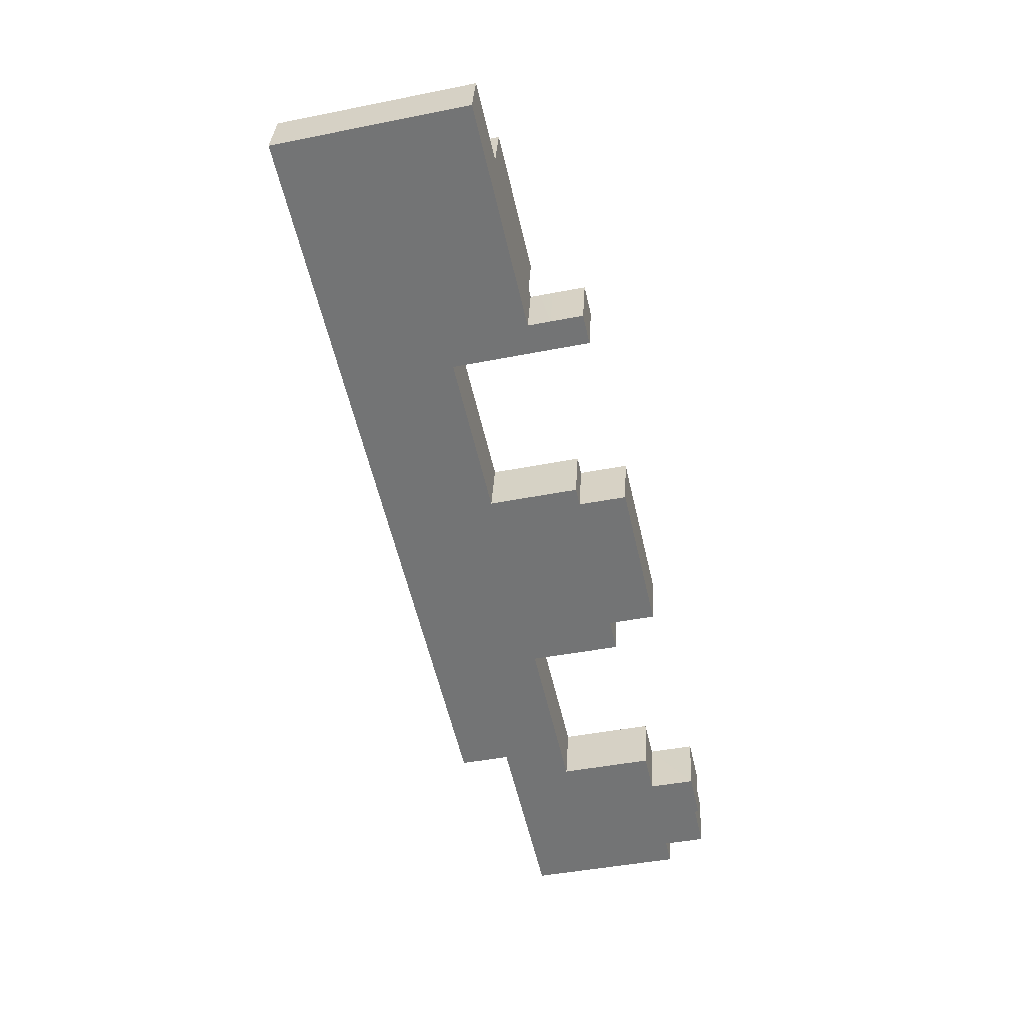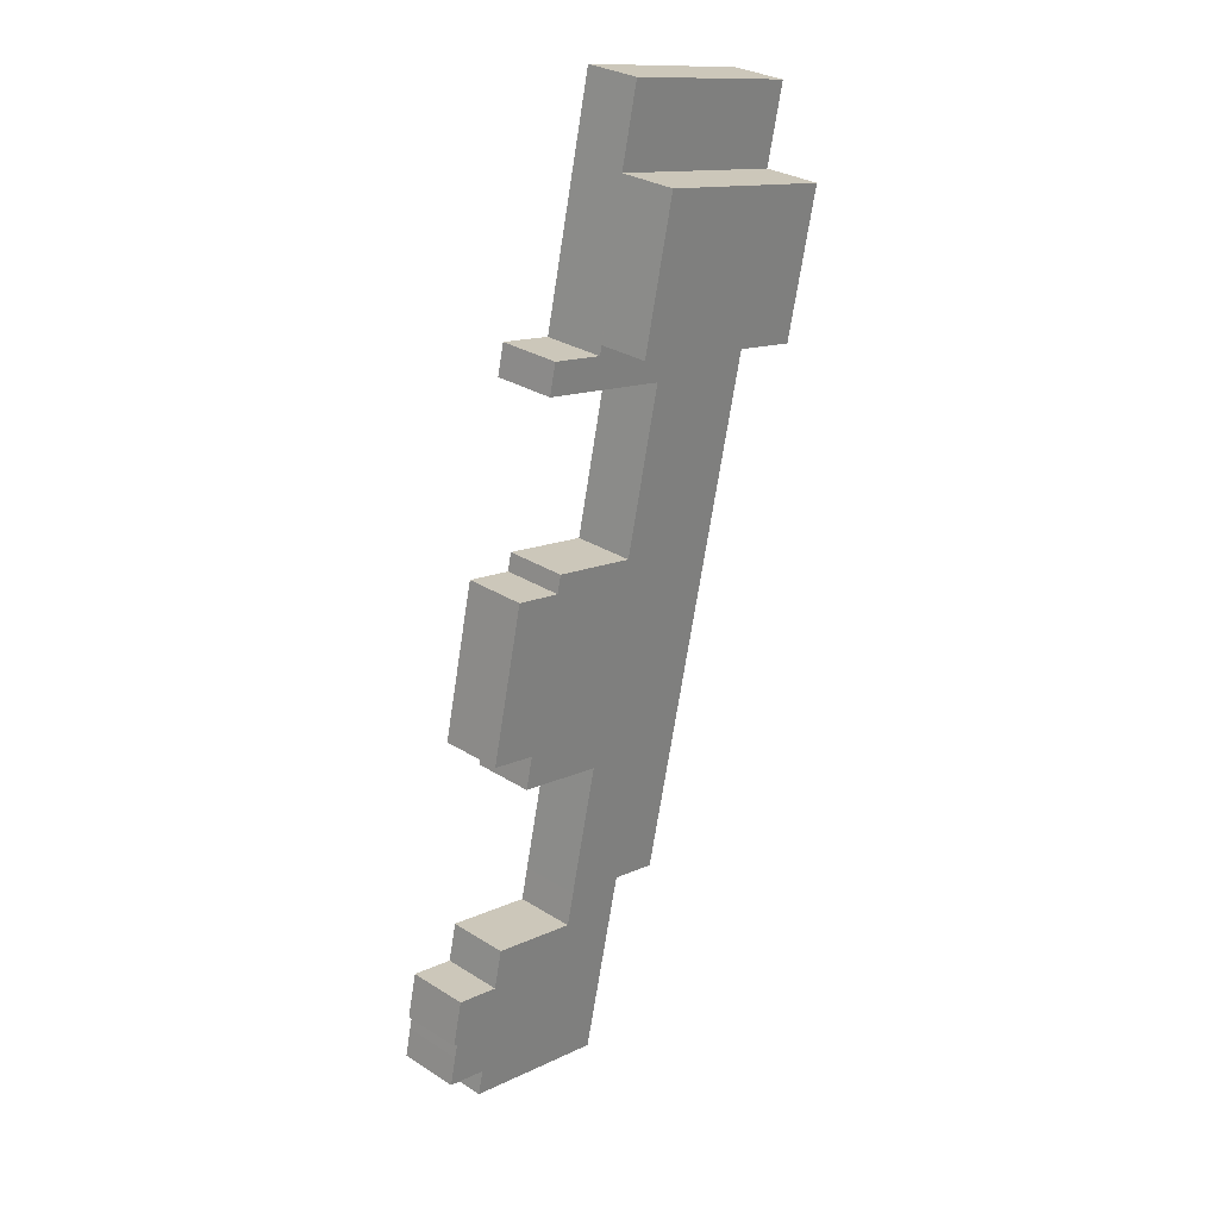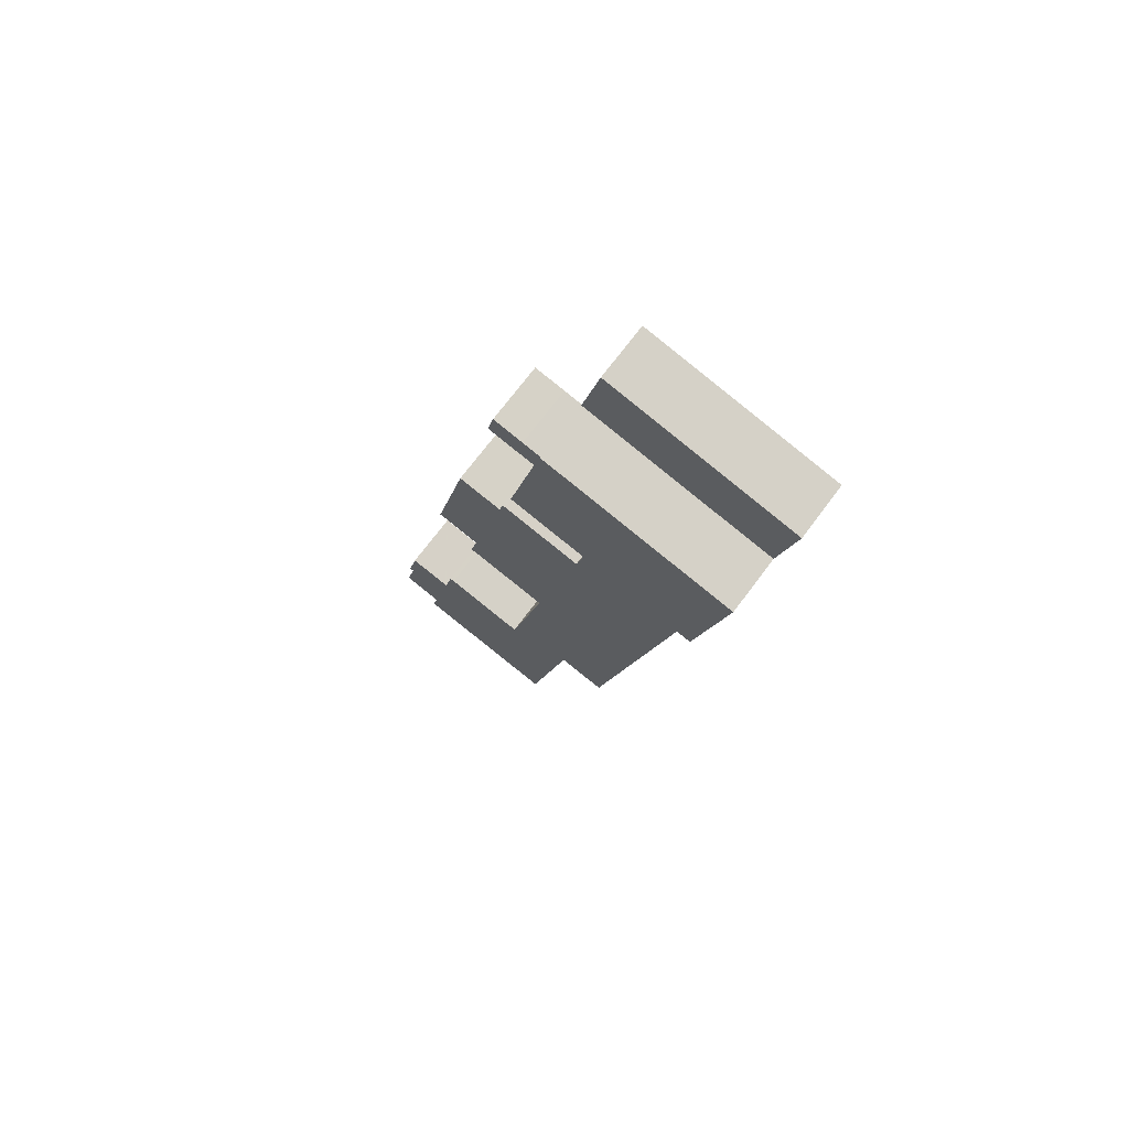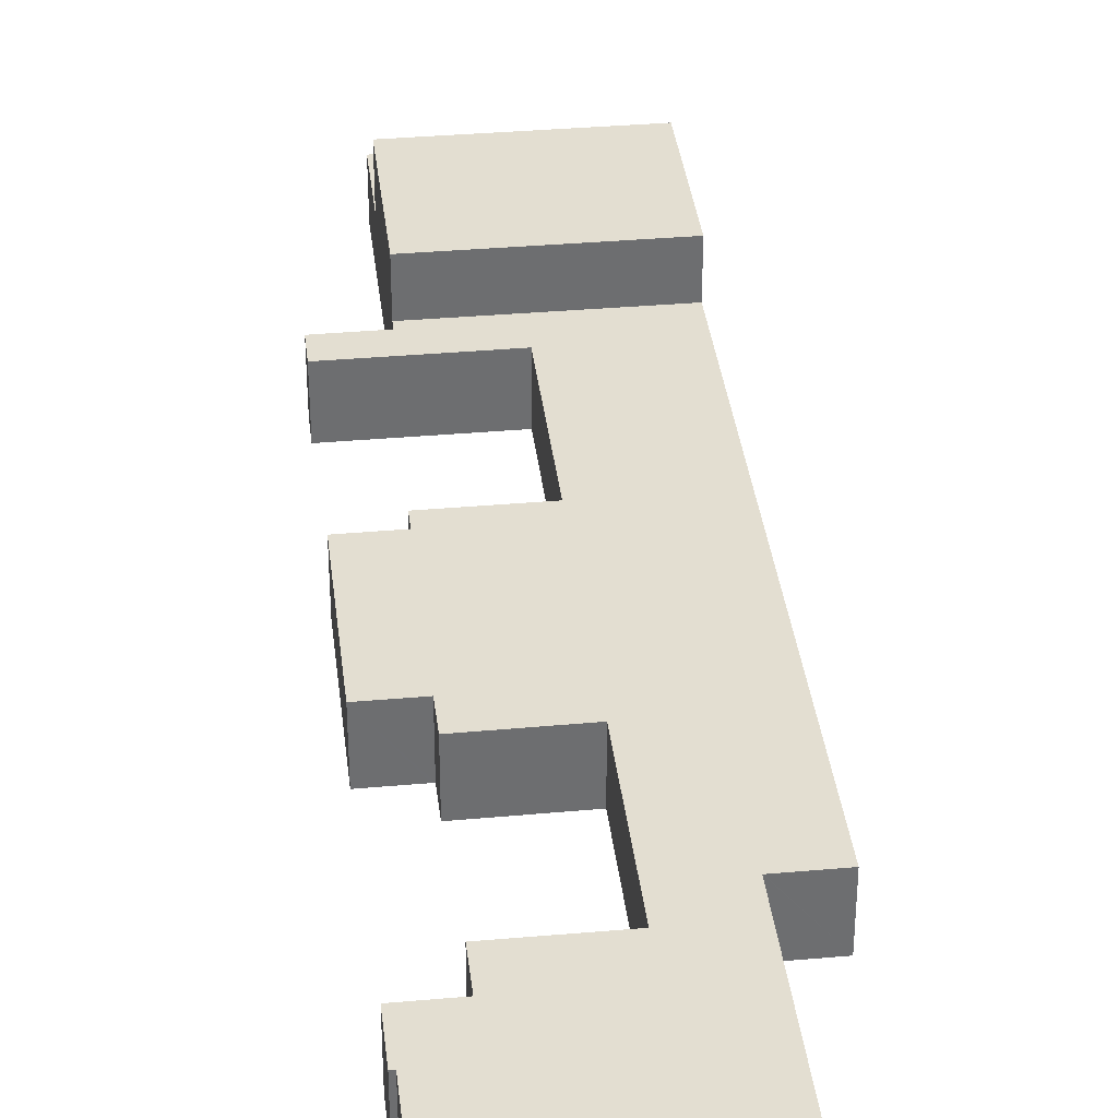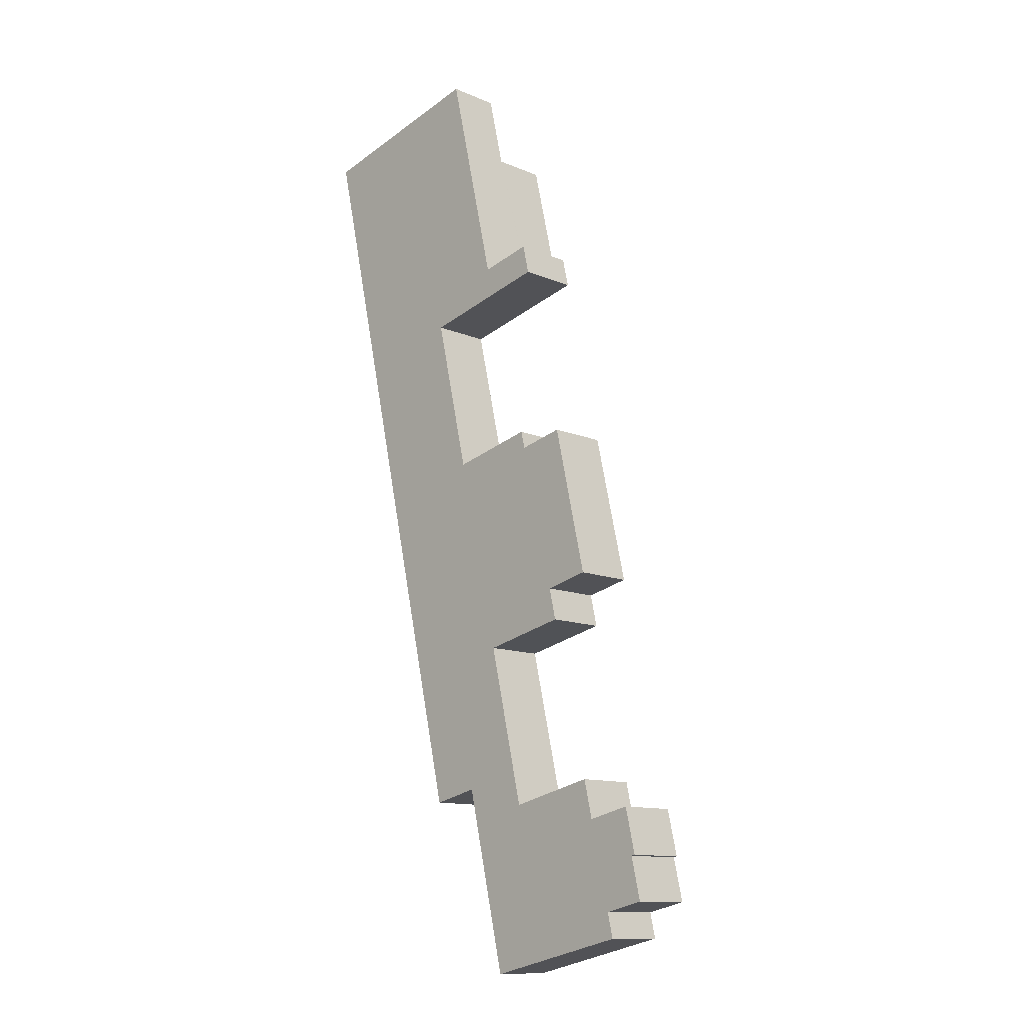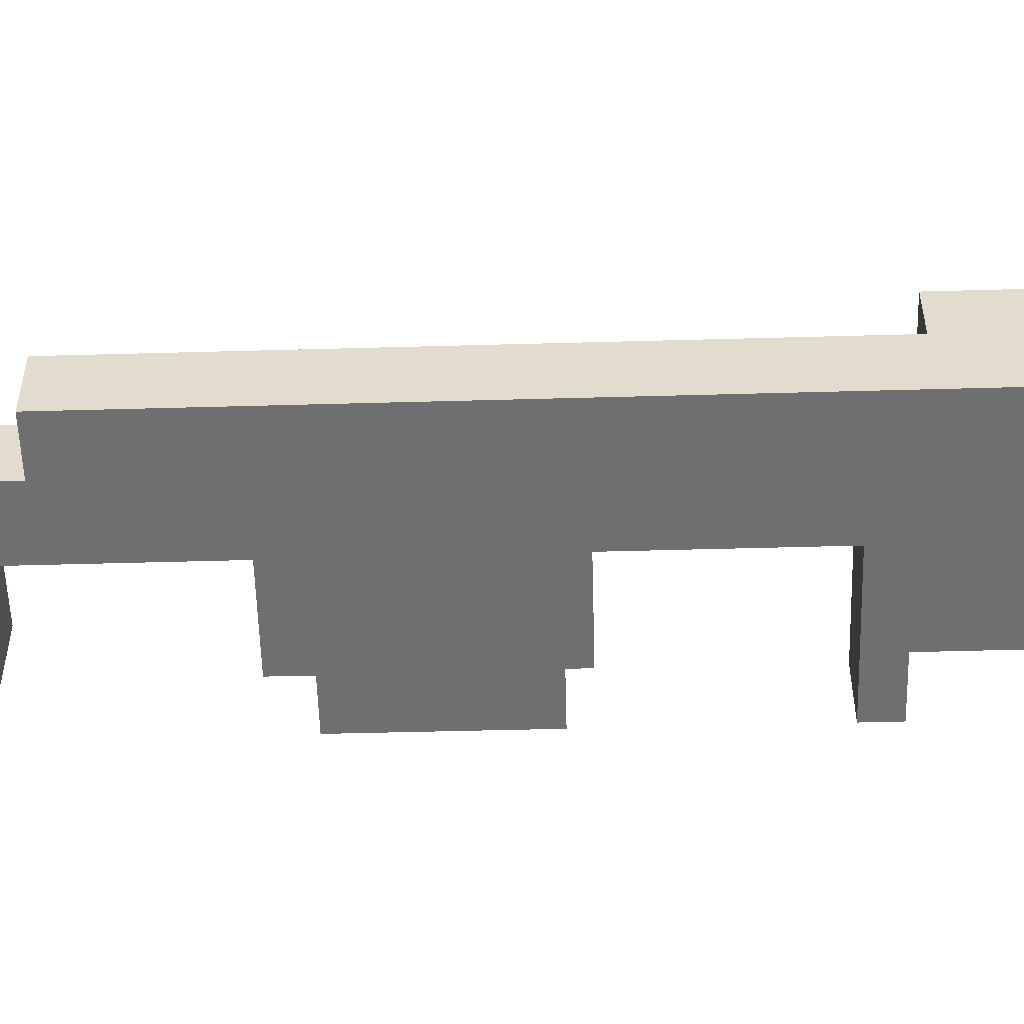
<metadata>
{"format":"obj","ext":"obj","renderer":"f3d","projection":"perspective","resolution":1024,"background":"white","views":[{"elev":33.6,"azim":3.2,"up":"+Z"},{"elev":29.9,"azim":132.6,"up":"+Z"},{"elev":70.6,"azim":-143.4,"up":"+Z"},{"elev":36.1,"azim":160.4,"up":"+Y"},{"elev":-12.1,"azim":45.2,"up":"+Z"},{"elev":-54.7,"azim":-101.3,"up":"+Y"}]}
</metadata>
<code>
v  13.58 3.53 -2.077
v  0 3.53 2.161e-16
v  12.43 3.53 2.897
v  1.147 3.53 -4.974
v  24.45 3.97 -47.98
v  18.9 3.017e-15 -49.28
v  24.45 2.938e-15 -47.98
v  18.9 3.97 -49.28
v  13.52 3.97 -14.45
v  16.53 8.422e-16 -13.75
v  13.52 8.849e-16 -14.45
v  16.53 3.97 -13.75
v  16.48 2.375e-15 -38.79
v  16.47 3.97 -38.73
v  16.47 2.372e-15 -38.73
v  16.48 3.97 -38.79
v  18.4 2.885e-15 -47.11
v  18.4 3.97 -47.11
v  22.03 3.97 -37.48
v  22.23 2.292e-15 -37.43
v  22.03 2.295e-15 -37.48
v  22.23 3.97 -37.43
v  28.84 3.97 -53.67
v  28.63 3.232e-15 -52.78
v  28.84 3.286e-15 -53.67
v  28.63 3.97 -52.78
v  11.01 3.97 -15.03
v  12.29 9.023e-16 -14.73
v  11.01 9.203e-16 -15.03
v  12.29 3.97 -14.73
v  25.37 3.088e-15 -50.42
v  25.32 3.97 -50.43
v  25.32 3.088e-15 -50.43
v  28.2 3.047e-15 -49.77
v  25.37 3.97 -50.42
v  28.2 3.97 -49.77
v  19.81 3.97 -13
v  19.36 6.767e-16 -11.05
v  19.81 7.961e-16 -13
v  19.36 3.97 -11.05
v  24.74 2.934e-15 -47.91
v  24.74 3.97 -47.91
v  21.89 3.97 -35.29
v  21.75 2.163e-15 -35.32
v  21.75 3.97 -35.32
v  24.75 3.97 -34.64
v  21.89 2.161e-15 -35.29
v  24.75 2.121e-15 -34.64
v  17.29 7.054e-16 -11.52
v  17.29 3.97 -11.52
v  28.88 3.97 -52.73
v  28.88 3.229e-15 -52.73
v  17.17 3.97 -60.04
v  26.99 3.537e-15 -57.76
v  17.17 3.676e-15 -60.04
v  26.99 3.97 -57.76
v  14.37 3.97 -48.08
v  11.25 2.988e-15 -48.8
v  11.25 3.97 -48.8
v  14.41 3.97 -48.07
v  14.37 2.944e-15 -48.08
v  14.41 2.944e-15 -48.07
v  26.68 3.97 -56.13
v  26.62 3.438e-15 -56.15
v  26.62 3.97 -56.15
v  29.27 3.97 -55.54
v  26.68 3.437e-15 -56.13
v  29.27 3.401e-15 -55.54
v  12.43 -1.774e-16 2.897
v  15.7 7.16 -11.25
v  13.58 7.16 -2.077
v  15.7 3.97 -11.25
v  15.84 3.97 -11.86
v  15.84 7.261e-16 -11.86
v  13.58 1.272e-16 -2.077
v  15.7 6.889e-16 -11.25
v  16.92 3.97 -13.66
v  16.92 8.367e-16 -13.66
v  19.41 3.97 -25.4
v  19.15 1.484e-15 -24.23
v  19.41 1.555e-15 -25.4
v  19.15 3.97 -24.23
v  22.48 1.512e-15 -24.7
v  22.48 3.97 -24.7
v  0 0 0
v  11.02 9.238e-16 -15.09
v  11.02 3.97 -15.09
v  13.41 1.561e-15 -25.5
v  13.41 3.97 -25.5
v  13.43 1.565e-15 -25.55
v  13.43 3.97 -25.55
v  3.261 7.16 -14.15
v  3.261 3.97 -14.15
v  1.147 3.046e-16 -4.974
v  3.261 8.663e-16 -14.15
v  1.147 7.16 -4.974
v  3.862 1.026e-15 -16.75
v  3.862 3.97 -16.75
v  6.256 1.662e-15 -27.14
v  6.256 3.97 -27.14
v  9.315 2.475e-15 -40.41
v  9.315 3.97 -40.41
v  11.23 2.984e-15 -48.73
v  11.23 3.97 -48.73
v  18.95 1.487e-15 -24.28
v  18.95 3.97 -24.28
v  16.47 7.17e-16 -11.71
v  16.47 3.97 -11.71
v  19.61 1.552e-15 -25.35
v  19.61 3.97 -25.35
g defaultobject
f 1 2 3
f 2 1 4
f 5 6 7
f 6 5 8
f 9 10 11
f 10 9 12
f 13 14 15
f 14 13 16
f 16 13 17
f 16 17 18
f 18 17 6
f 18 6 8
f 19 20 21
f 20 19 22
f 23 24 25
f 24 23 26
f 27 28 29
f 28 27 30
f 14 21 15
f 21 14 19
f 31 32 33
f 32 31 34
f 32 34 35
f 35 34 36
f 37 38 39
f 38 37 40
f 32 41 33
f 41 32 42
f 43 44 45
f 44 43 46
f 44 46 47
f 47 46 48
f 40 49 38
f 49 40 50
f 51 34 52
f 34 51 36
f 53 54 55
f 54 53 56
f 57 58 59
f 58 57 60
f 58 60 61
f 61 60 62
f 63 64 65
f 64 63 66
f 64 66 67
f 67 66 68
f 69 1 3
f 1 70 71
f 70 1 72
f 72 1 73
f 73 1 74
f 74 1 69
f 74 69 75
f 74 75 76
f 77 10 12
f 10 77 37
f 10 37 78
f 78 37 39
f 79 80 81
f 80 79 82
f 46 83 48
f 83 46 84
f 3 85 69
f 85 3 2
f 86 27 29
f 27 86 87
f 87 86 88
f 87 88 89
f 89 88 90
f 89 90 91
f 92 72 93
f 72 92 70
f 60 55 62
f 55 60 53
f 30 11 28
f 11 30 9
f 42 7 41
f 7 42 5
f 26 52 24
f 52 26 51
f 2 94 85
f 94 2 4
f 94 4 95
f 95 4 96
f 95 96 93
f 93 96 92
f 93 97 95
f 97 93 98
f 97 98 99
f 99 98 100
f 99 100 101
f 101 100 102
f 101 102 103
f 103 102 104
f 103 104 58
f 58 104 59
f 71 4 1
f 4 71 96
f 82 105 80
f 105 82 106
f 70 96 71
f 96 70 92
f 66 25 68
f 25 66 23
f 107 73 74
f 73 107 49
f 73 49 108
f 108 49 50
f 106 90 105
f 90 106 91
f 56 64 54
f 64 56 65
f 54 64 55
f 62 55 64
f 25 62 64
f 24 62 25
f 6 62 24
f 33 6 24
f 31 33 24
f 34 31 24
f 41 6 33
f 7 6 41
f 17 62 6
f 13 62 17
f 61 62 13
f 58 61 13
f 103 58 13
f 101 103 13
f 15 101 13
f 20 44 21
f 15 21 44
f 101 15 44
f 99 101 44
f 81 99 44
f 83 81 44
f 109 81 83
f 90 99 81
f 80 90 81
f 105 90 80
f 88 99 90
f 86 99 88
f 97 99 86
f 29 97 86
f 39 38 78
f 10 78 38
f 11 10 38
f 28 11 38
f 29 28 38
f 97 29 38
f 74 97 38
f 95 97 74
f 49 74 38
f 107 74 49
f 76 95 74
f 75 95 76
f 94 95 75
f 69 94 75
f 85 94 69
f 48 83 47
f 44 47 83
f 24 52 34
f 68 25 67
f 64 67 25
f 109 79 81
f 79 109 83
f 79 83 110
f 110 83 84
f 22 44 20
f 44 22 45
f 84 46 45
f 43 45 46
f 26 36 51
f 23 66 65
f 63 65 66
f 102 14 104
f 16 104 14
f 18 104 16
f 59 104 18
f 57 59 18
f 60 57 18
f 53 60 18
f 8 53 18
f 5 53 8
f 42 53 5
f 32 53 42
f 35 53 32
f 36 53 35
f 26 53 36
f 23 53 26
f 65 53 23
f 56 53 65
f 98 27 100
f 87 100 27
f 89 100 87
f 102 100 89
f 91 102 89
f 106 102 91
f 82 102 106
f 79 102 82
f 110 102 79
f 84 102 110
f 45 102 84
f 14 102 45
f 19 14 45
f 22 19 45
f 93 72 98
f 73 98 72
f 108 98 73
f 50 98 108
f 40 98 50
f 27 98 40
f 12 27 40
f 37 12 40
f 30 27 12
f 9 30 12
f 77 12 37

</code>
